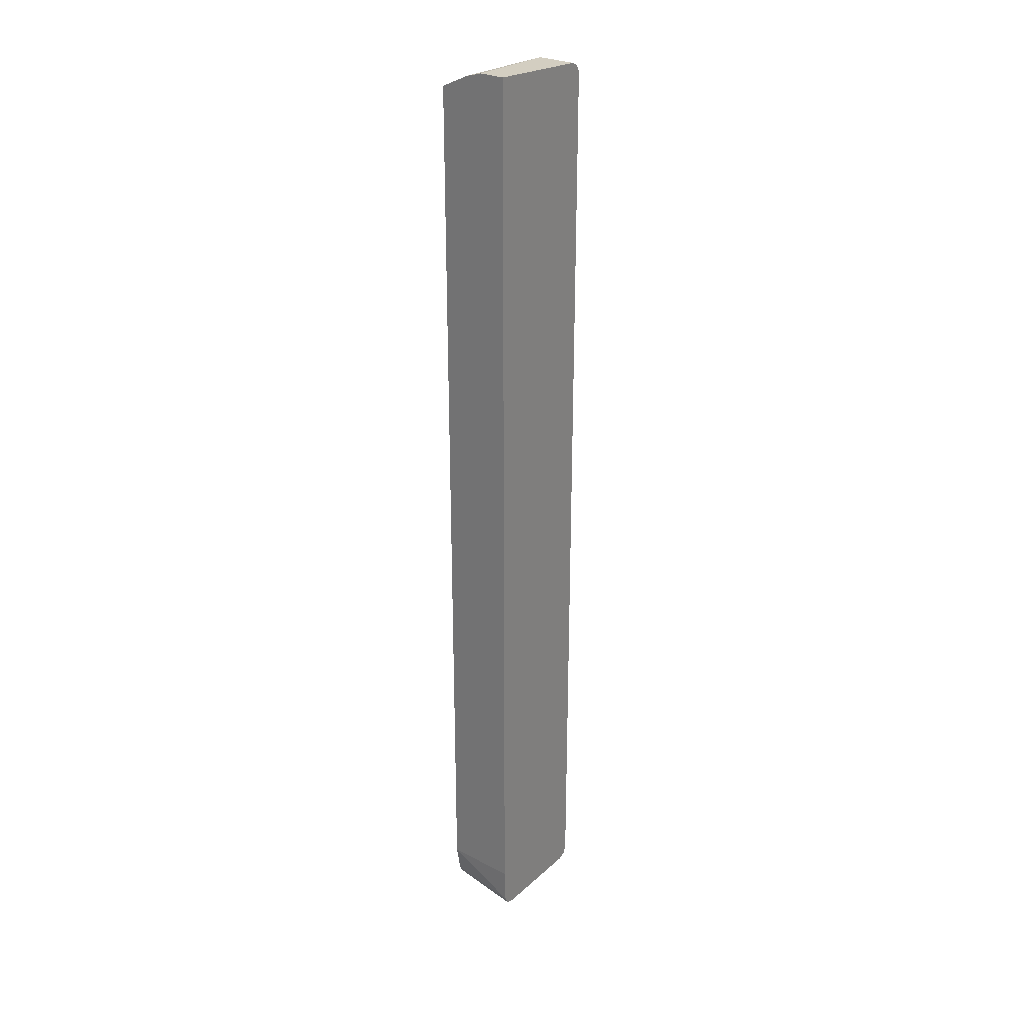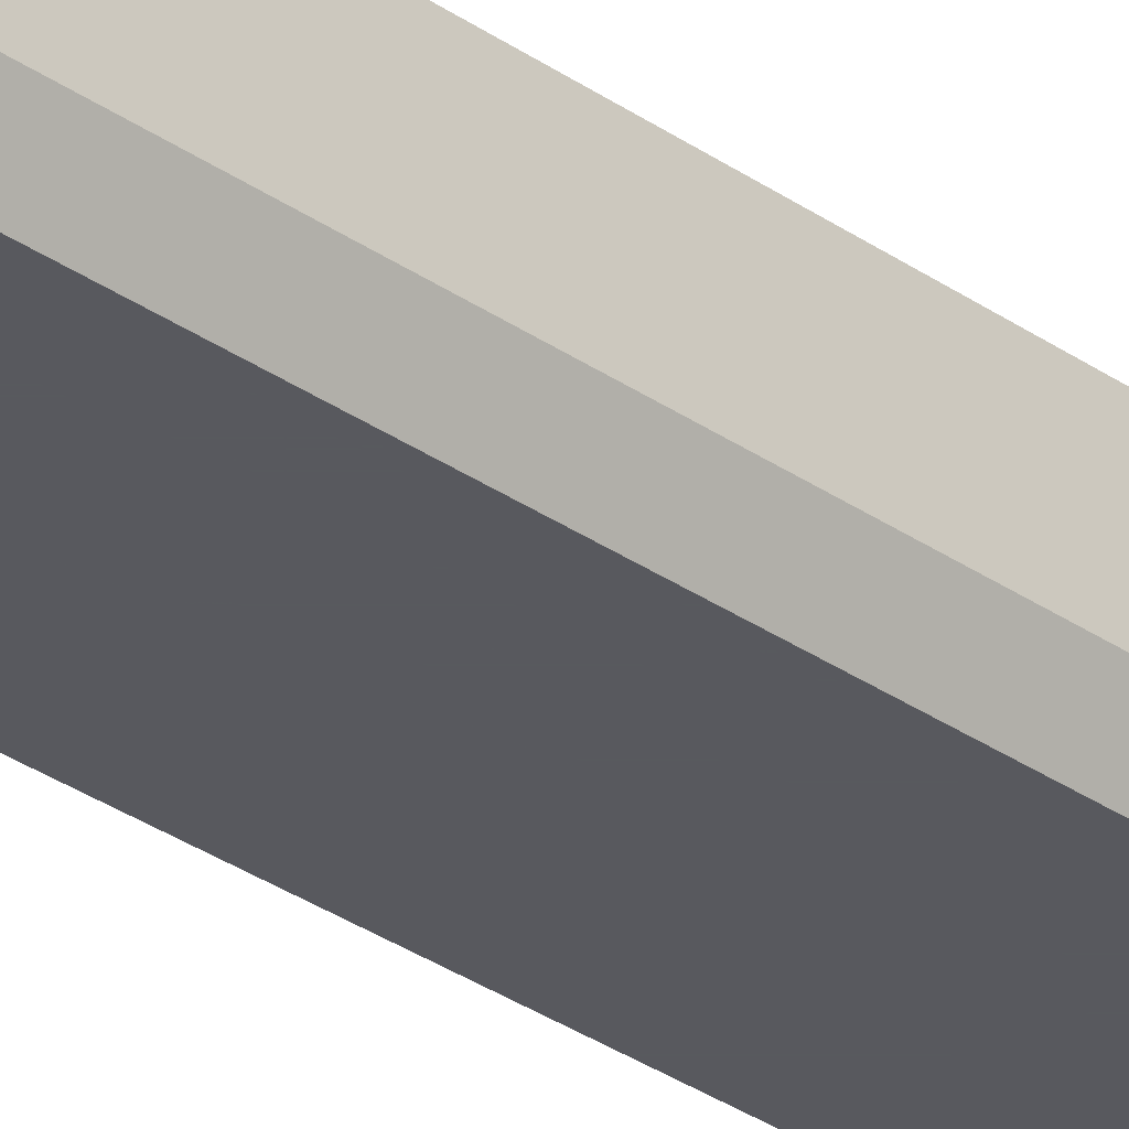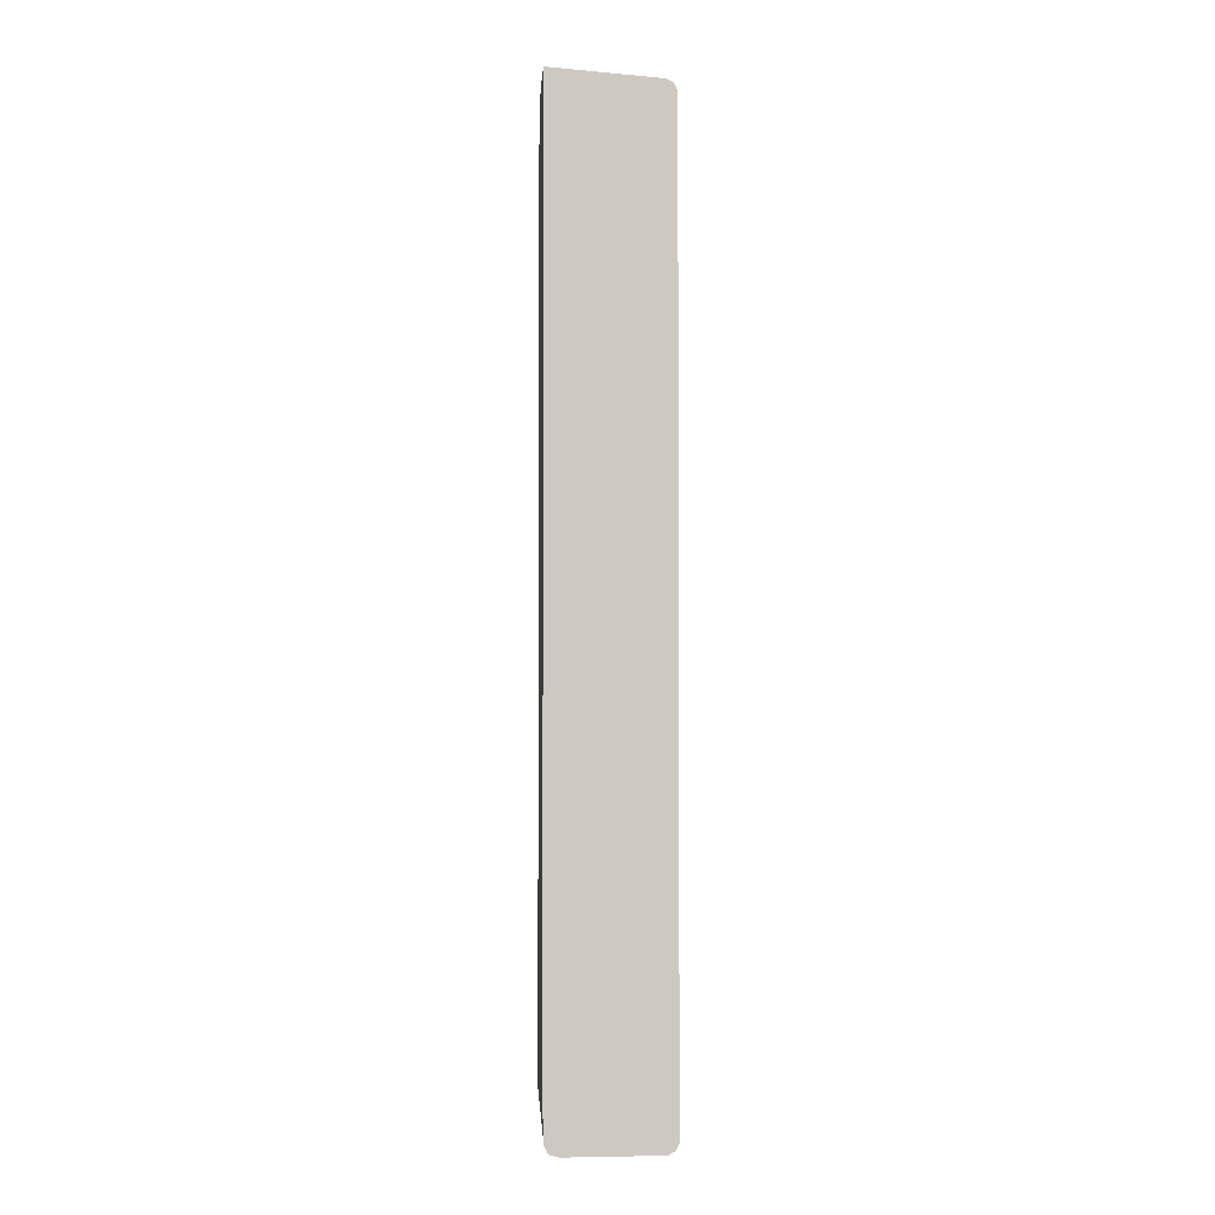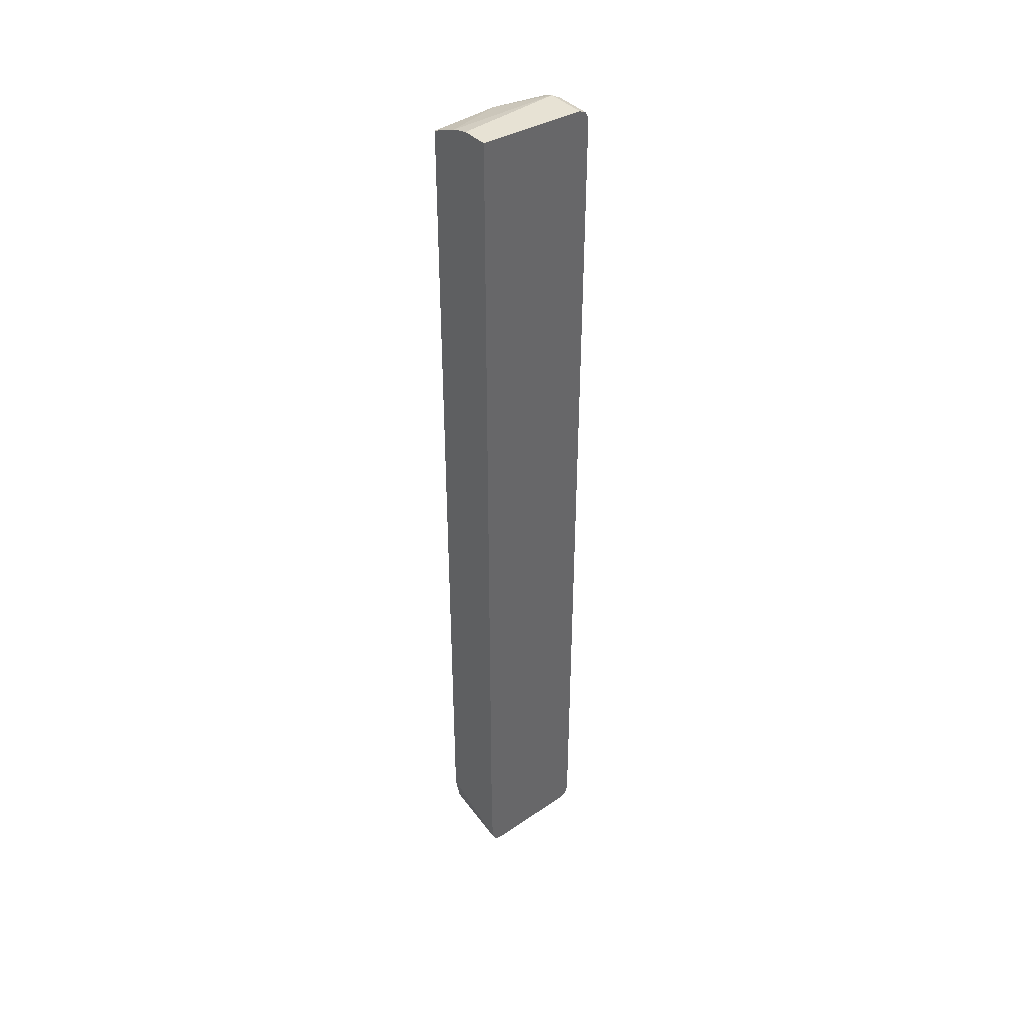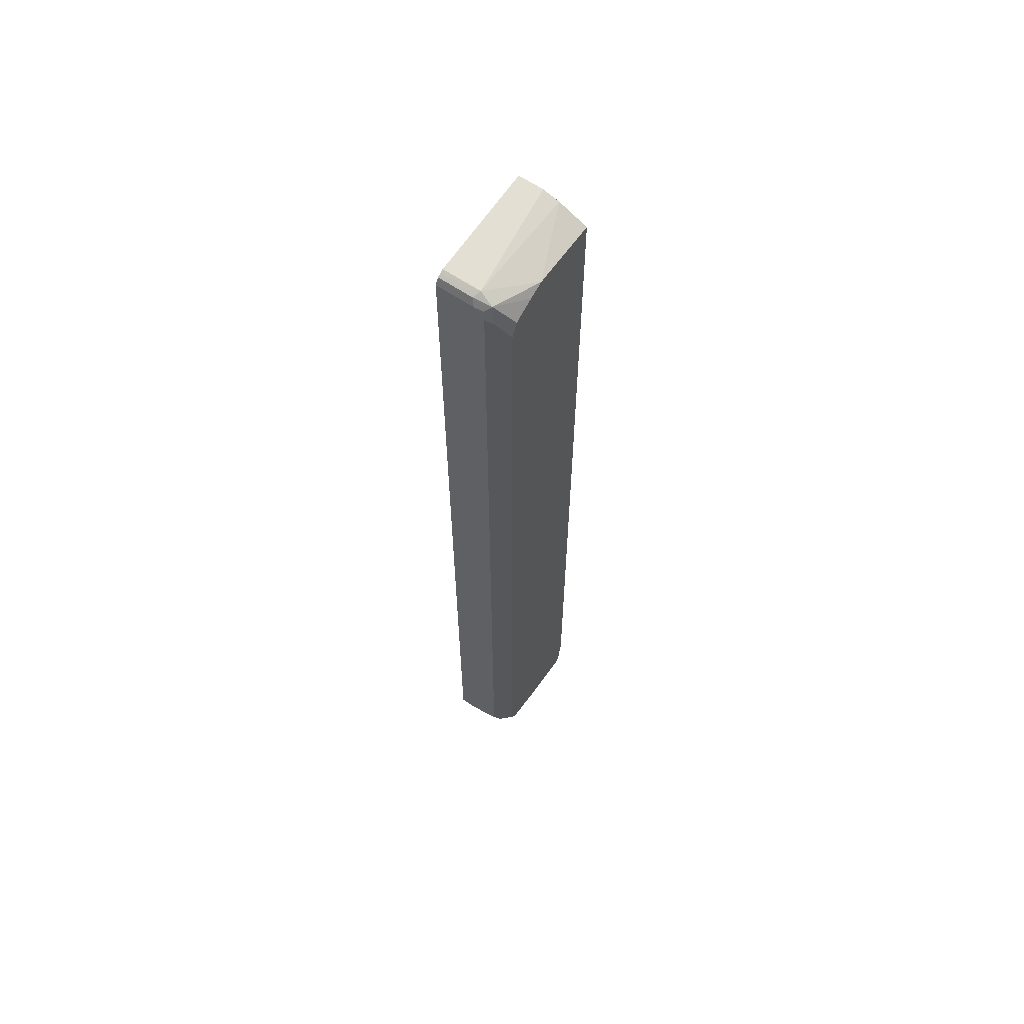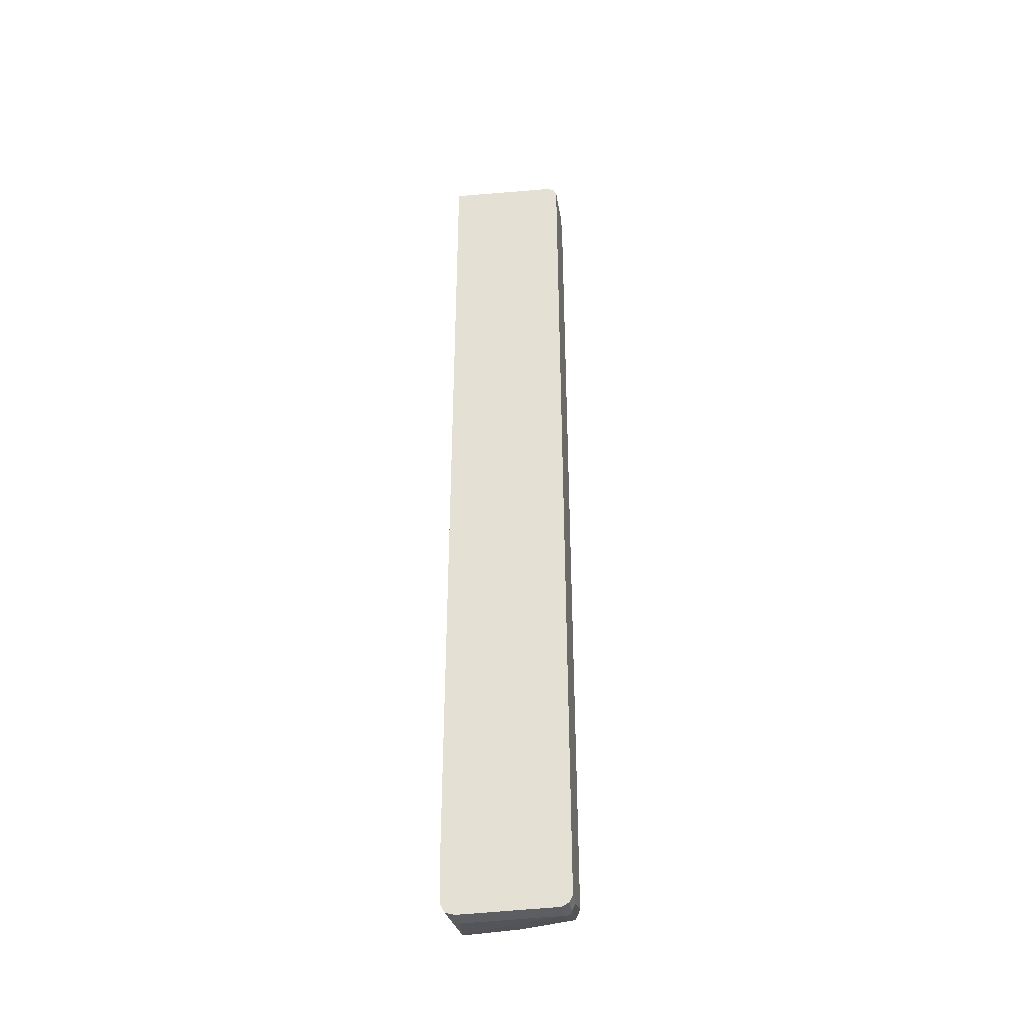
<metadata>
{"format":"obj","ext":"obj","renderer":"f3d","projection":"perspective","resolution":1024,"background":"white","views":[{"elev":27.8,"azim":127.1,"up":"+Z"},{"elev":-30.4,"azim":-135.6,"up":"+Y"},{"elev":-2.8,"azim":174.9,"up":"+Z"},{"elev":41.6,"azim":140.5,"up":"+Z"},{"elev":62.5,"azim":-55.2,"up":"+Z"},{"elev":-39.2,"azim":-170.6,"up":"+Z"}]}
</metadata>
<code>
v -0.6231 -0.2077 0.7029
v -0.6204 -0.1492 0.7083
v -0.6231 -0.1492 0.7029
v -0.6231 -0.2237 0.6869
v -0.6204 -0.221 0.7003
v -0.6177 -0.2024 0.7135
v -0.6177 -0.1492 0.7135
v -0.6231 -0.1492 -0.7188
v -0.6071 -0.2557 0.639
v -0.6177 -0.2343 0.6816
v -0.6231 -0.2237 -0.7029
v -0.6124 -0.229 0.7082
v -0.6151 -0.2157 0.7109
v -0.6071 -0.2077 0.7188
v -0.6125 -0.1492 0.7162
v -0.6177 -0.1492 -0.7294
v -0.6231 -0.1757 -0.7188
v -0.6071 -0.2557 0.6549
v -0.6071 -0.2557 -0.6868
v -0.6177 -0.2237 -0.7135
v -0.6177 -0.2343 -0.7082
v -0.5975 -0.2557 0.6773
v -0.5655 -0.2557 0.6932
v -0.5432 -0.2557 0.7029
v -0.4398 -0.2124 0.7235
v -0.4398 -0.1875 0.7307
v -0.6071 -0.1492 0.7188
v -0.6177 -0.1757 -0.7294
v -0.6071 -0.1492 -0.7349
v -0.6151 -0.1837 -0.7309
v -0.6018 -0.2557 -0.6976
v -0.6151 -0.2316 -0.7148
v -0.4474 -0.2557 0.7029
v -0.4398 -0.2481 0.7066
v -0.4398 -0.1492 0.7307
v -0.4633 -0.1492 -0.7349
v -0.6071 -0.1757 -0.7349
v -0.5911 -0.2557 -0.7029
v -0.5432 -0.2556 -0.7089
v -0.6071 -0.2237 -0.7188
v -0.5352 -0.2476 -0.7148
v -0.4398 -0.2556 0.7029
v -0.4398 -0.2557 0.6945
v -0.4398 -0.1492 -0.6623
v -0.4633 -0.1757 -0.7349
v -0.4512 -0.1492 -0.7317
v -0.4633 -0.2396 -0.7188
v -0.5432 -0.2557 -0.7088
v -0.4527 -0.2557 -0.7135
v -0.4398 -0.2557 -0.6592
v -0.4421 -0.1492 -0.7188
v -0.4483 -0.1492 -0.7306
v -0.4527 -0.1811 -0.7294
v -0.4473 -0.2556 -0.7029
v -0.4474 -0.2557 -0.7029
v -0.4473 -0.2557 -0.7028
f 24 34 25
f 25 34 42
f 25 42 43
f 25 43 50
f 25 35 26
f 25 44 35
f 29 36 45
f 29 45 37
f 24 33 34
f 29 37 30
f 25 50 44
f 21 32 31
f 14 24 25
f 20 28 30
f 20 32 21
f 19 21 31
f 16 30 28
f 16 29 30
f 14 27 15
f 14 35 27
f 14 26 35
f 14 25 26
f 12 14 13
f 30 37 40
f 20 30 32
f 30 40 32
f 45 52 53
f 32 39 38
f 12 24 14
f 54 56 55
f 50 54 51
f 50 56 54
f 49 51 54
f 49 52 51
f 49 53 52
f 49 54 55
f 45 49 47
f 45 53 49
f 45 46 52
f 31 32 38
f 44 50 51
f 39 49 48
f 39 41 49
f 38 39 48
f 37 41 40
f 37 47 41
f 37 45 47
f 36 46 45
f 33 43 42
f 33 42 34
f 32 41 39
f 32 40 41
f 41 47 49
f 12 23 24
f 8 16 28
f 12 18 22
f 4 11 19
f 4 10 5
f 4 9 10
f 2 8 3
f 2 16 8
f 2 29 16
f 2 36 29
f 2 46 36
f 2 52 46
f 2 51 52
f 2 44 51
f 2 35 44
f 2 27 35
f 2 15 27
f 2 7 15
f 2 6 7
f 1 6 2
f 1 5 6
f 1 11 4
f 1 17 11
f 1 8 17
f 1 3 8
f 1 2 3
f 4 19 9
f 5 12 13
f 1 4 5
f 5 10 12
f 5 13 6
f 11 21 19
f 11 20 21
f 11 28 20
f 10 18 12
f 9 22 18
f 9 23 22
f 9 24 23
f 9 33 24
f 9 43 33
f 9 50 43
f 9 56 50
f 11 17 28
f 9 49 55
f 9 55 56
f 6 15 7
f 12 22 23
f 8 28 17
f 6 13 14
f 9 19 31
f 9 31 38
f 9 38 48
f 9 48 49
f 9 18 10
f 6 14 15

</code>
